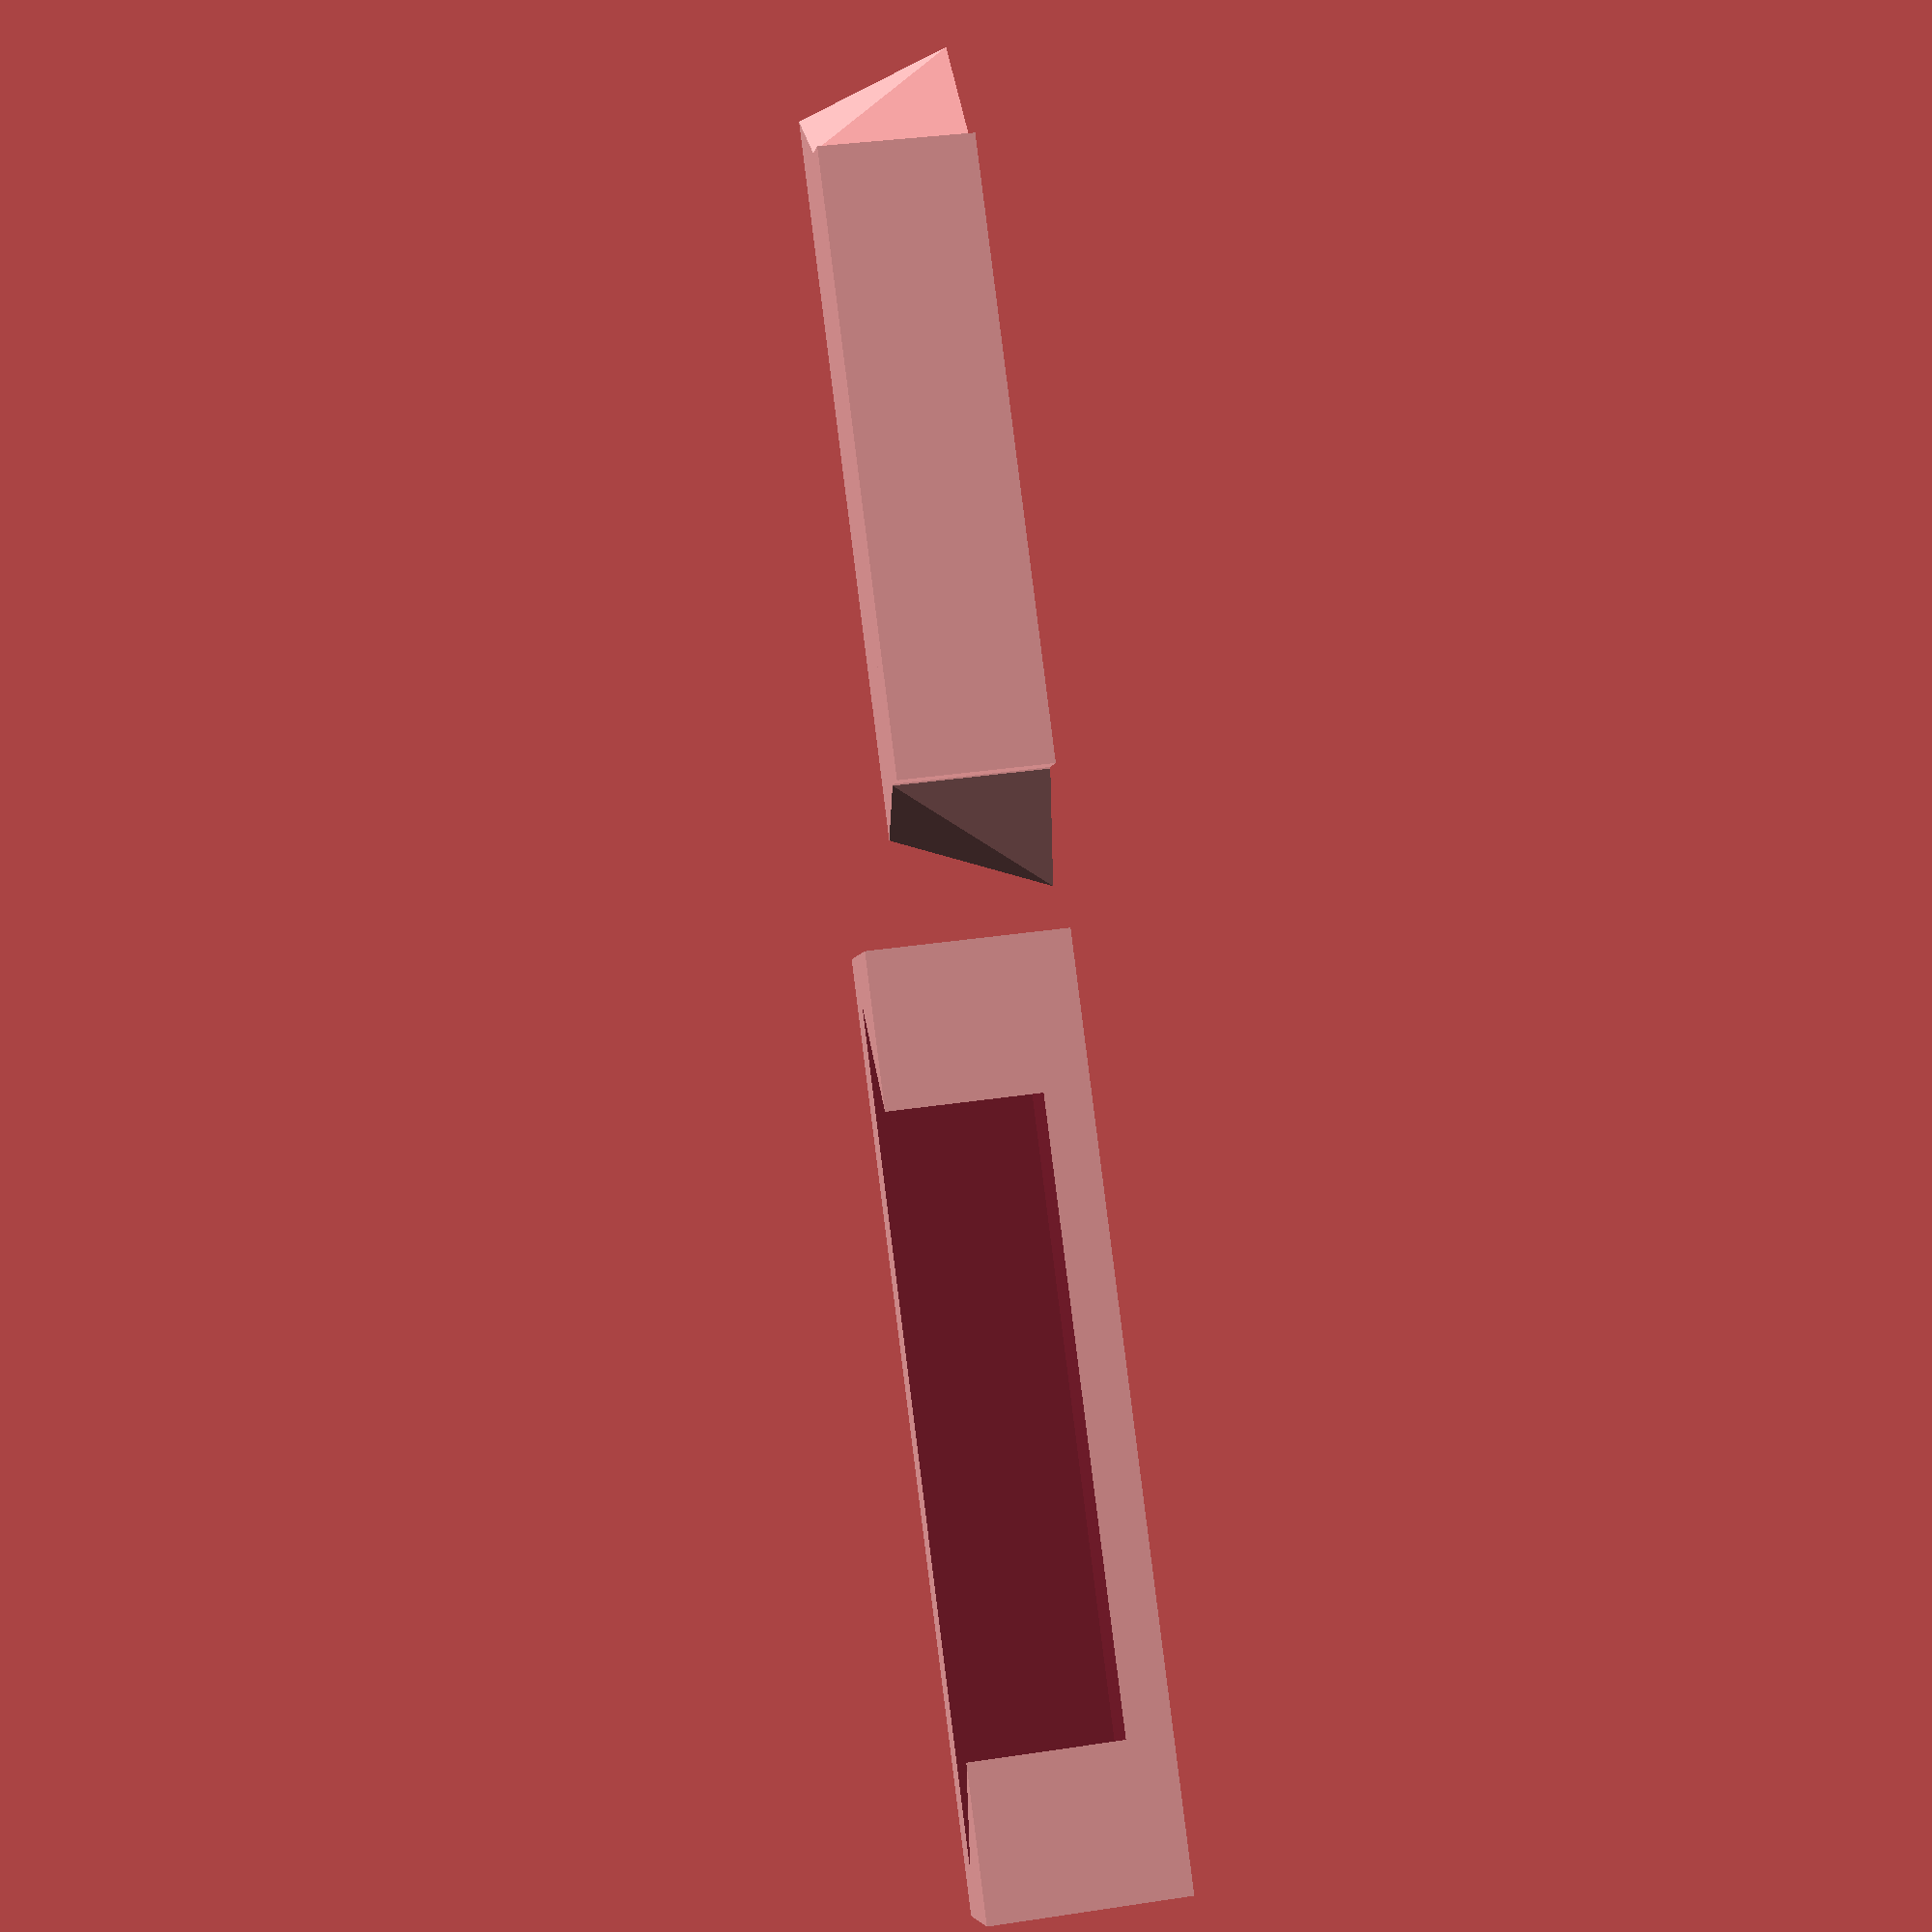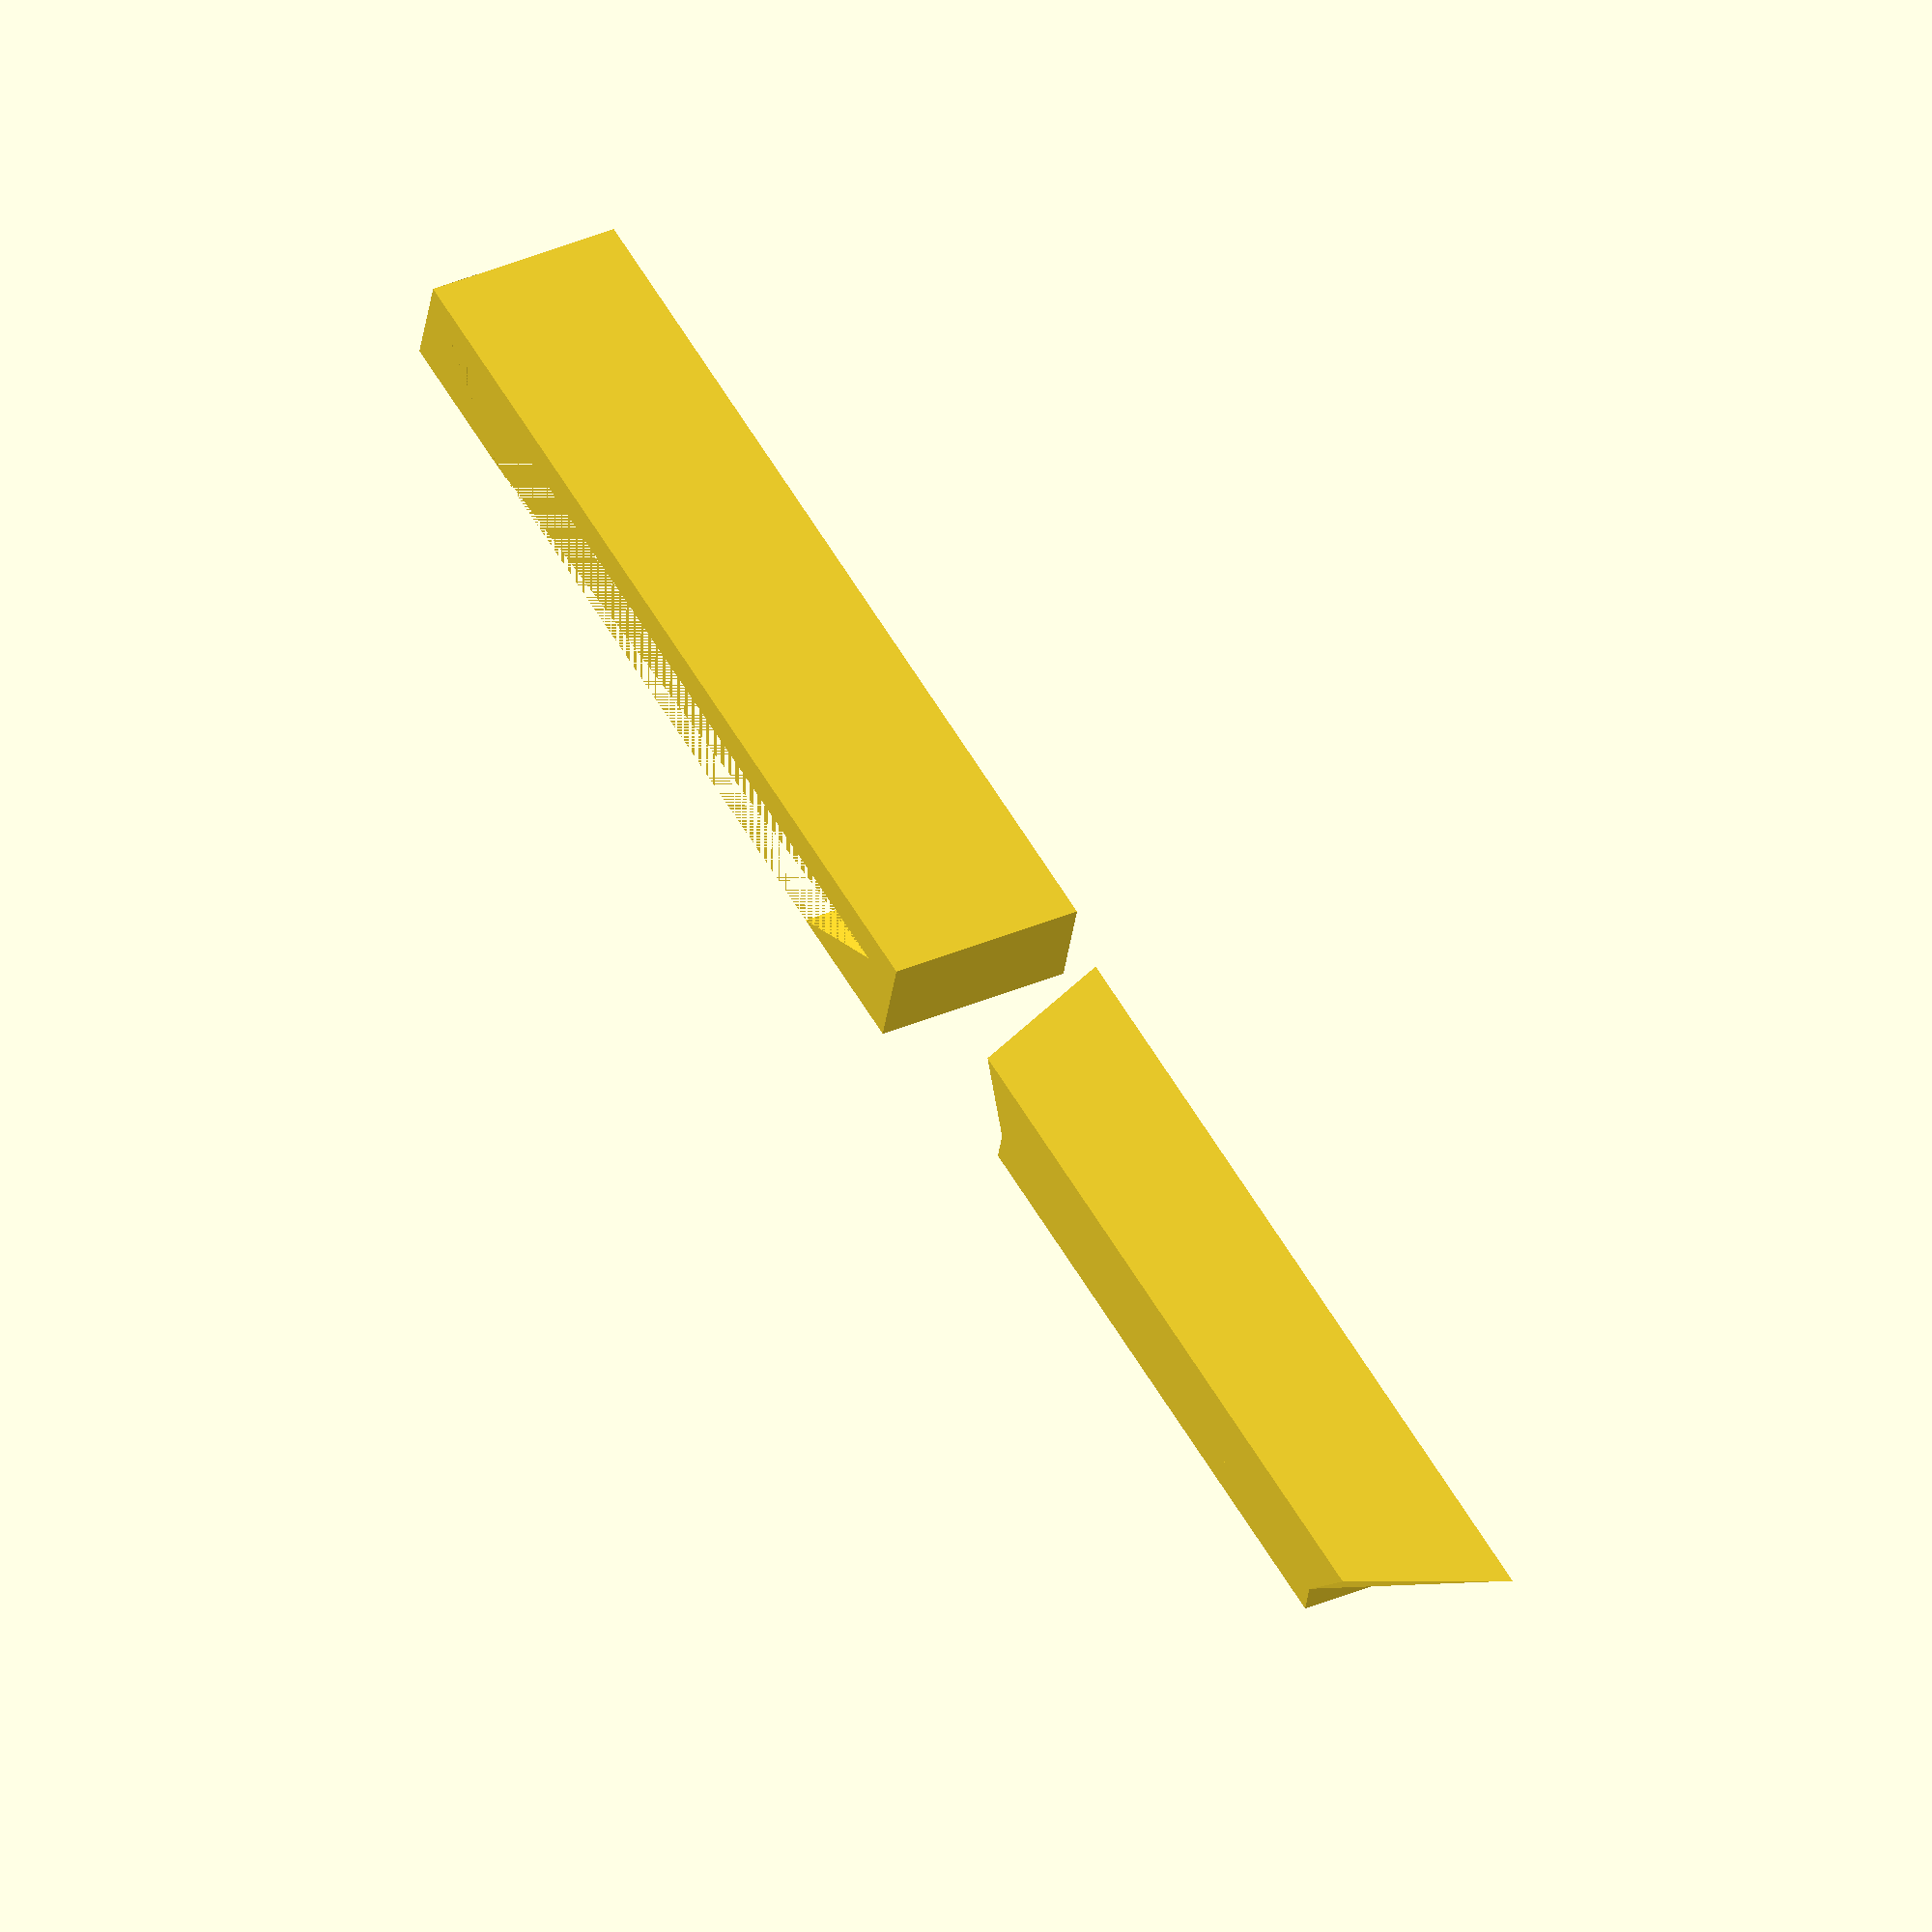
<openscad>
// Hand Blender Wall-Mount

$fn=30;

if (0){
    wallBracket();
    holderClamp();
}

testDoveTail=1;
if ( testDoveTail){
    translate([60,0,10])
        rotate([0,180,0])
            doveTail();

    difference(){
        translate([-30,.01,0]) cube([60,6,10+3]);
        translate([0,0,3])         doveTail();
    }
}
    
module wallBracket(){
    bracketWidth=30;
    bracketHeight=30;
    translate([-bracketWidth/2,0,-bracketHeight*2/3]){
        difference(){
            cube([bracketWidth,5,bracketHeight]);
            dist=5;
            for (x=[dist,bracketWidth-dist])
                for (z=[dist,bracketWidth-dist])
                    translate([x,0,z]){
                        rotate([270,0,0])
                            cylinder(d=3,h=10);
                    }
                }
            }
}

module doveTail(
    tailLength=4,
    tailWidth=40,
    tailHeight=10
    ) {
    
    x0=tailWidth/2;
    x1=tailWidth/2 +3;
    xd=4;

    attachmentThickness=2;
    translate([-x0+.1,-attachmentThickness,0])  cube([2*x0-.2,attachmentThickness,tailHeight]);
        
    hull()
        for(z=[0,1])
            translate([0,0,z*tailHeight])
               linear_extrude(.001){
                    polygon([
                        [-x0, 0], 
                        [-x1-z*xd, tailLength],
                        [x1+z*xd, tailLength],
                        [x0, 0]
                    ]);
               }
}
    

module holderClamp(){
    outerDiameter=24;
    
    translate([0,-outerDiameter/2,0])
        difference(){
//            cylinder(d=outerDiameter,h=5);
            translate(outerDiameter*[-.5,-.5,0])
                cube([outerDiameter,outerDiameter,5]);
            translate([0,0,-.01])
                cylinder(d=18,h=5+.2);
        }
}



</openscad>
<views>
elev=326.1 azim=231.9 roll=78.3 proj=p view=wireframe
elev=325.0 azim=16.5 roll=59.9 proj=o view=wireframe
</views>
